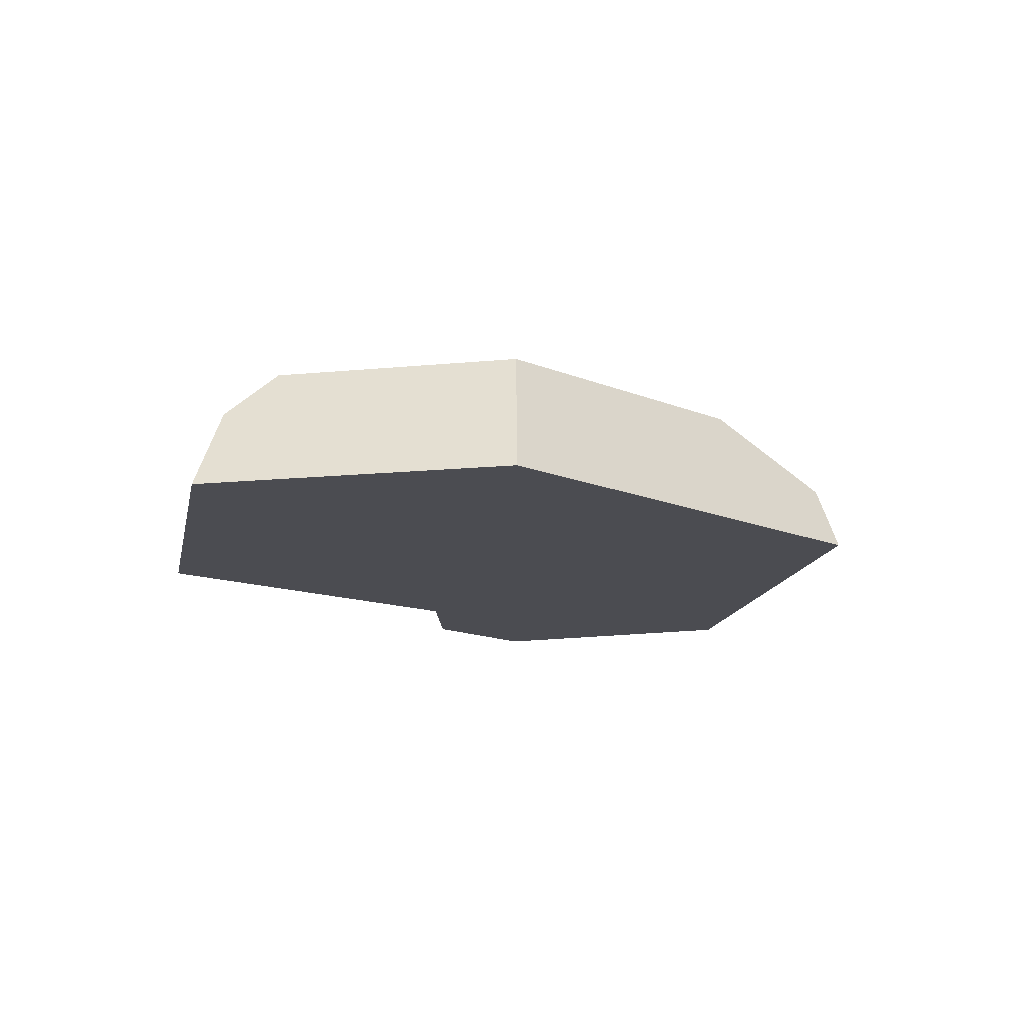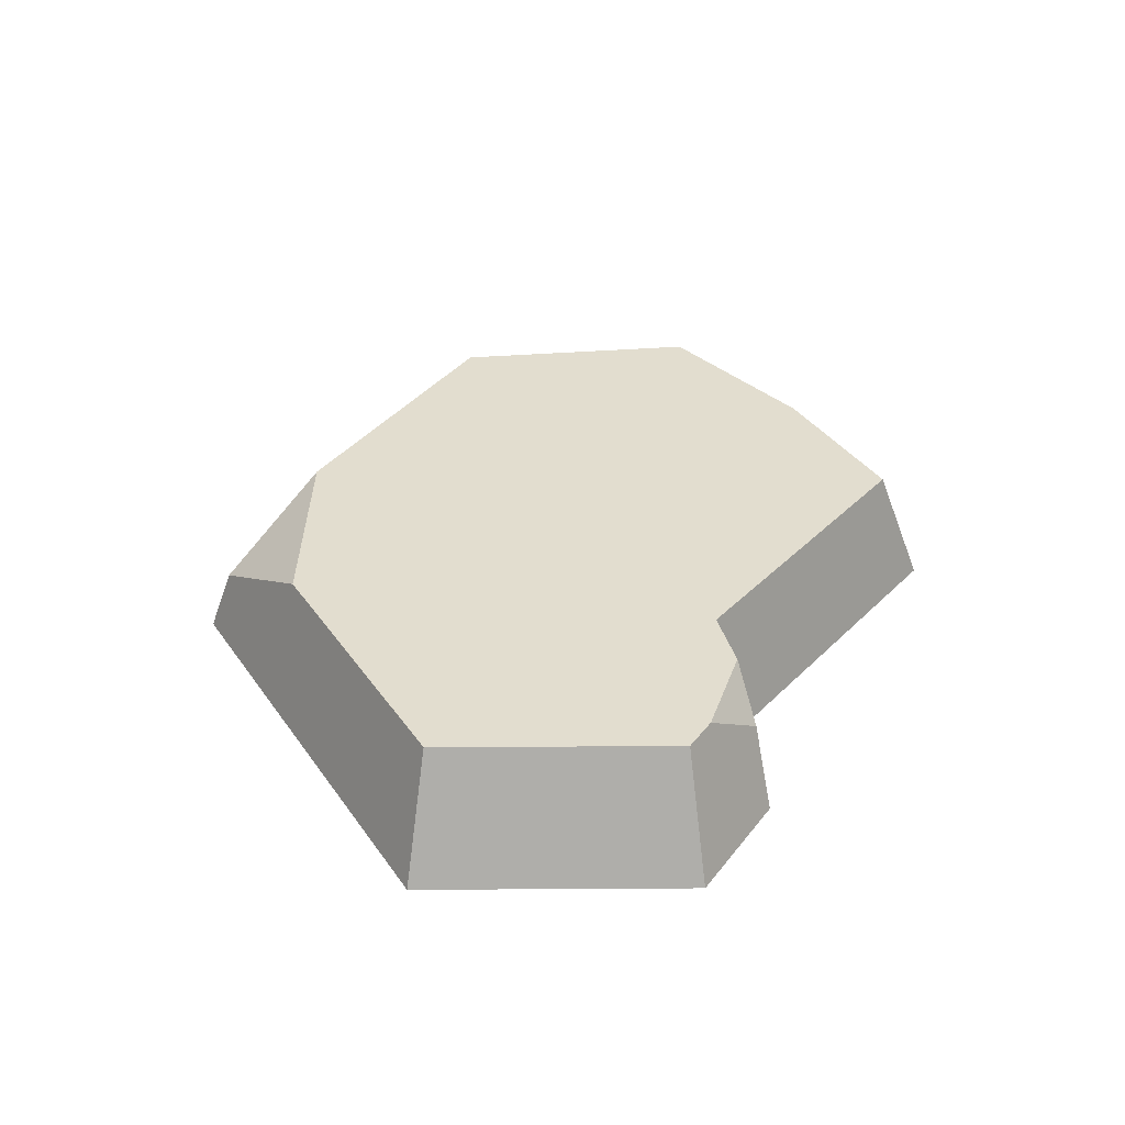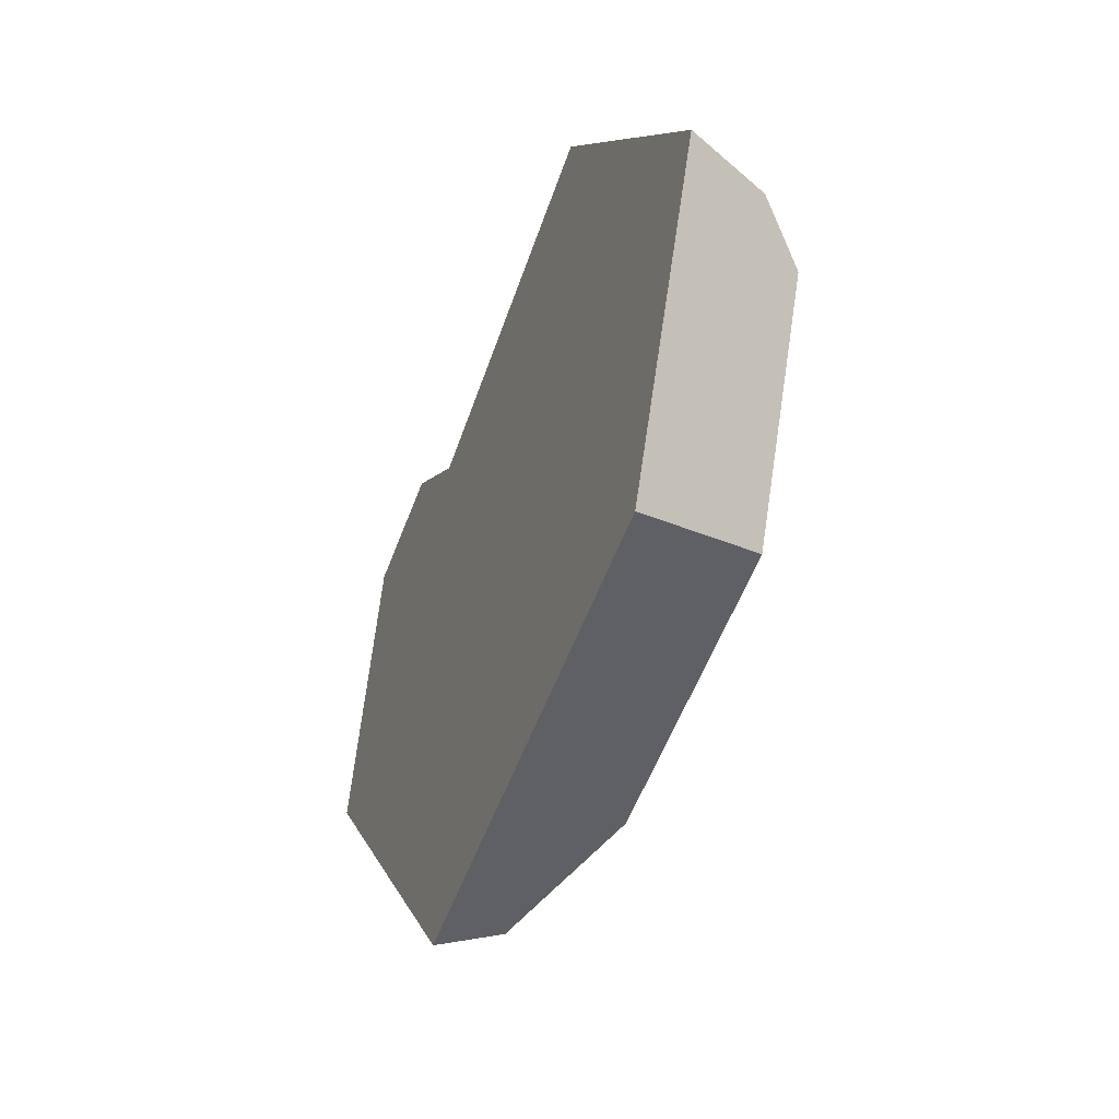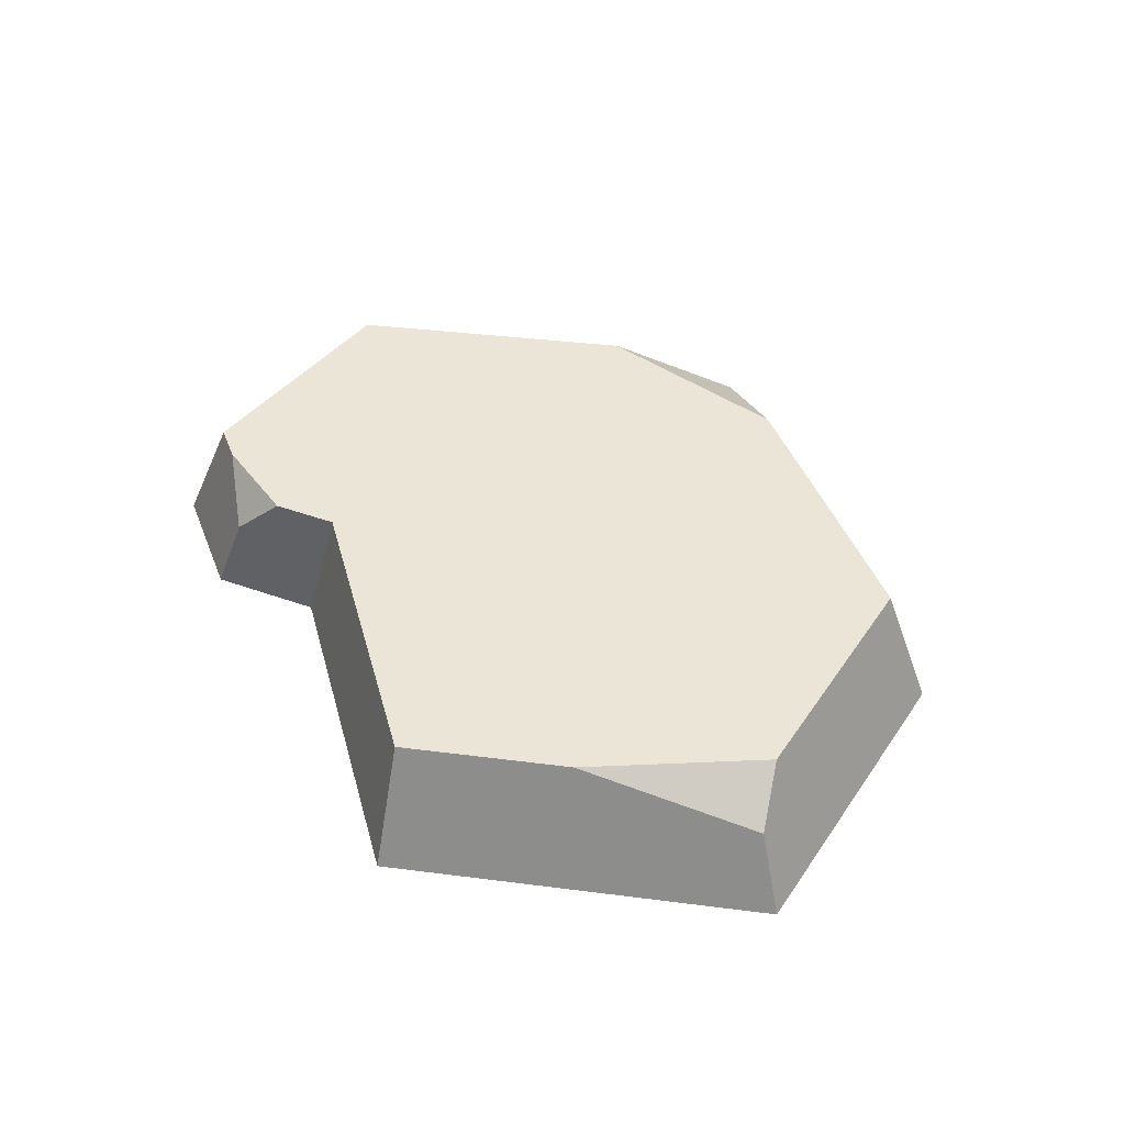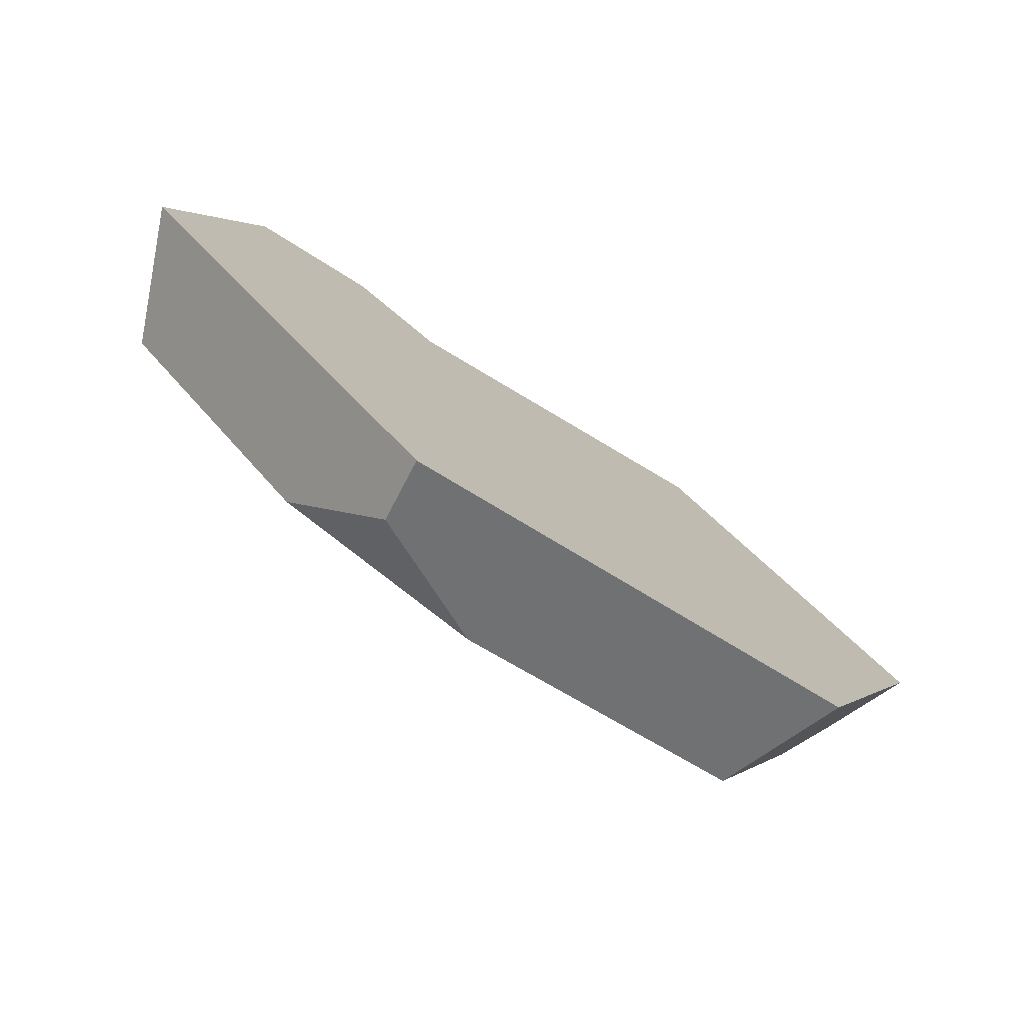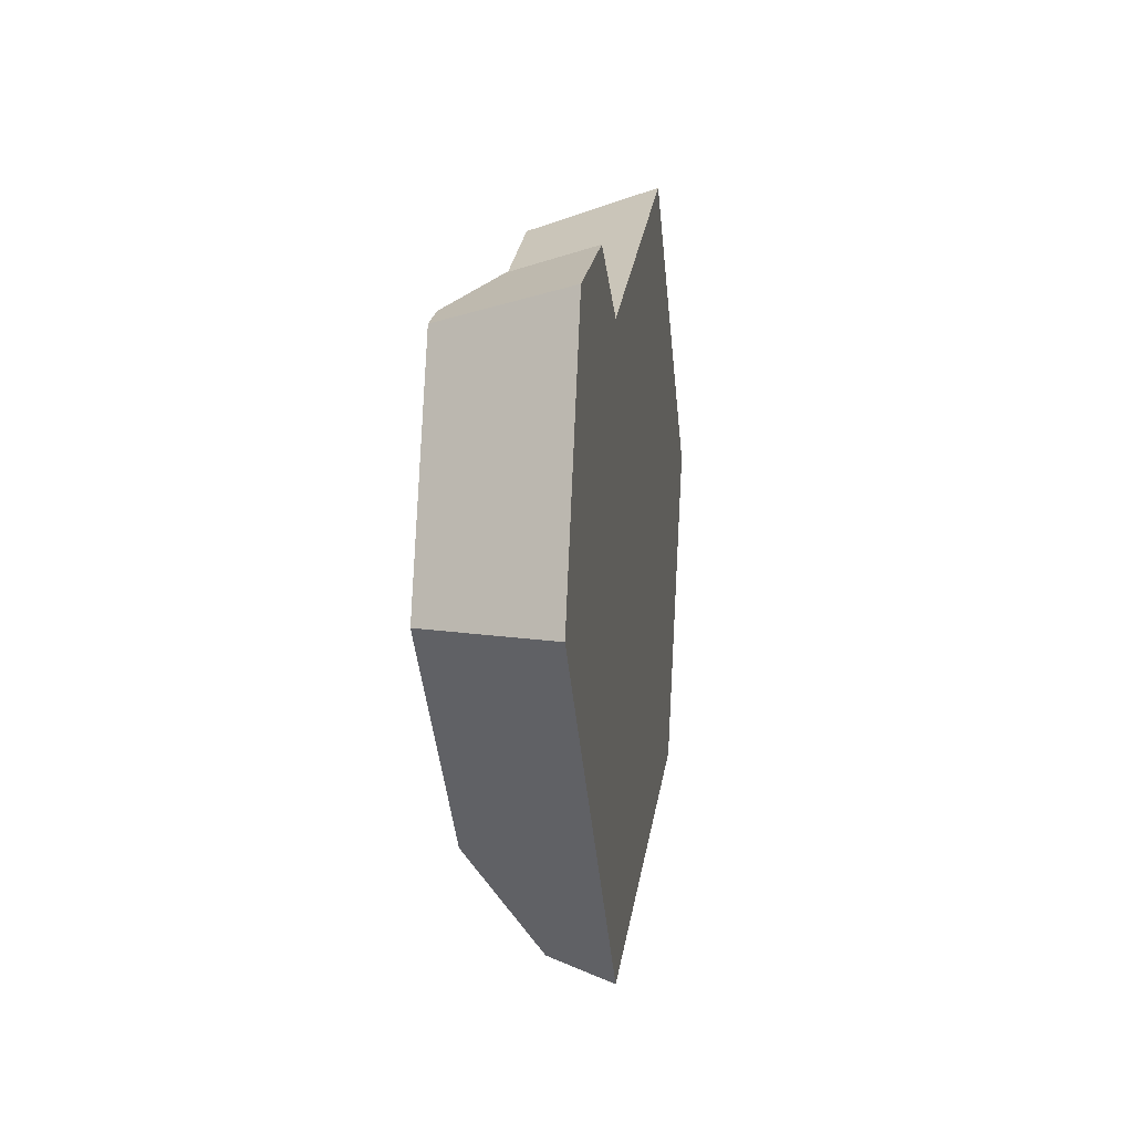
<metadata>
{"format":"obj","ext":"obj","renderer":"f3d","projection":"perspective","resolution":1024,"background":"white","views":[{"elev":-15.4,"azim":125.4,"up":"+Y"},{"elev":34.9,"azim":-72.0,"up":"+Y"},{"elev":-41.3,"azim":68.8,"up":"+Z"},{"elev":44.1,"azim":55.5,"up":"+Y"},{"elev":-76.2,"azim":-34.1,"up":"+Z"},{"elev":6.7,"azim":-82.0,"up":"+Z"}]}
</metadata>
<code>
o stone_smallFlat3_stone_smallFlat3.001
v 0.8735 0.6494 1.586
v -1.263 0 1.488
v -0.7765 0 1.177
v -1.058 0.6494 -1.12
v -0.7216 -0 -1.802
v -0.6833 0.6494 1.036
v -1.483 0.6494 1.217
v -1.165 0.4195 1.373
v -0.9666 0.6494 1.217
v -1.906 0 1.328
v 2.352 0 0.3461
v 0.9926 0 1.802
v 1.472 0.6494 0.9451
v 2.17 0.4195 0.3193
v 1.659 -0 -1.209
v 1.984 0.6494 0.1114
v -1.677 0.6494 1.169
v -2.352 -0 -0.007107
v -2.07 0.6494 -0.006254
v -0.6783 0.3247 -1.694
v 1.46 0.6494 -1.064
v -0.02409 0.6494 -1.434
f 5 10 18
f 10 5 2
f 2 5 3
f 3 5 12
f 12 5 15
f 12 15 11
f 12 6 3
f 6 12 1
f 22 20 4
f 6 2 3
f 2 6 8
f 8 6 9
f 4 18 19
f 18 4 5
f 5 4 20
f 17 4 19
f 4 17 7
f 4 7 9
f 4 9 22
f 22 9 6
f 22 6 1
f 22 1 21
f 21 1 13
f 21 13 16
f 7 8 9
f 14 16 13
f 8 10 2
f 10 8 17
f 17 8 7
f 13 11 14
f 15 14 11
f 14 15 16
f 16 15 21
f 17 18 10
f 18 17 19
f 20 15 5
f 15 20 21
f 21 20 22
f 11 1 12
f 1 11 13

</code>
